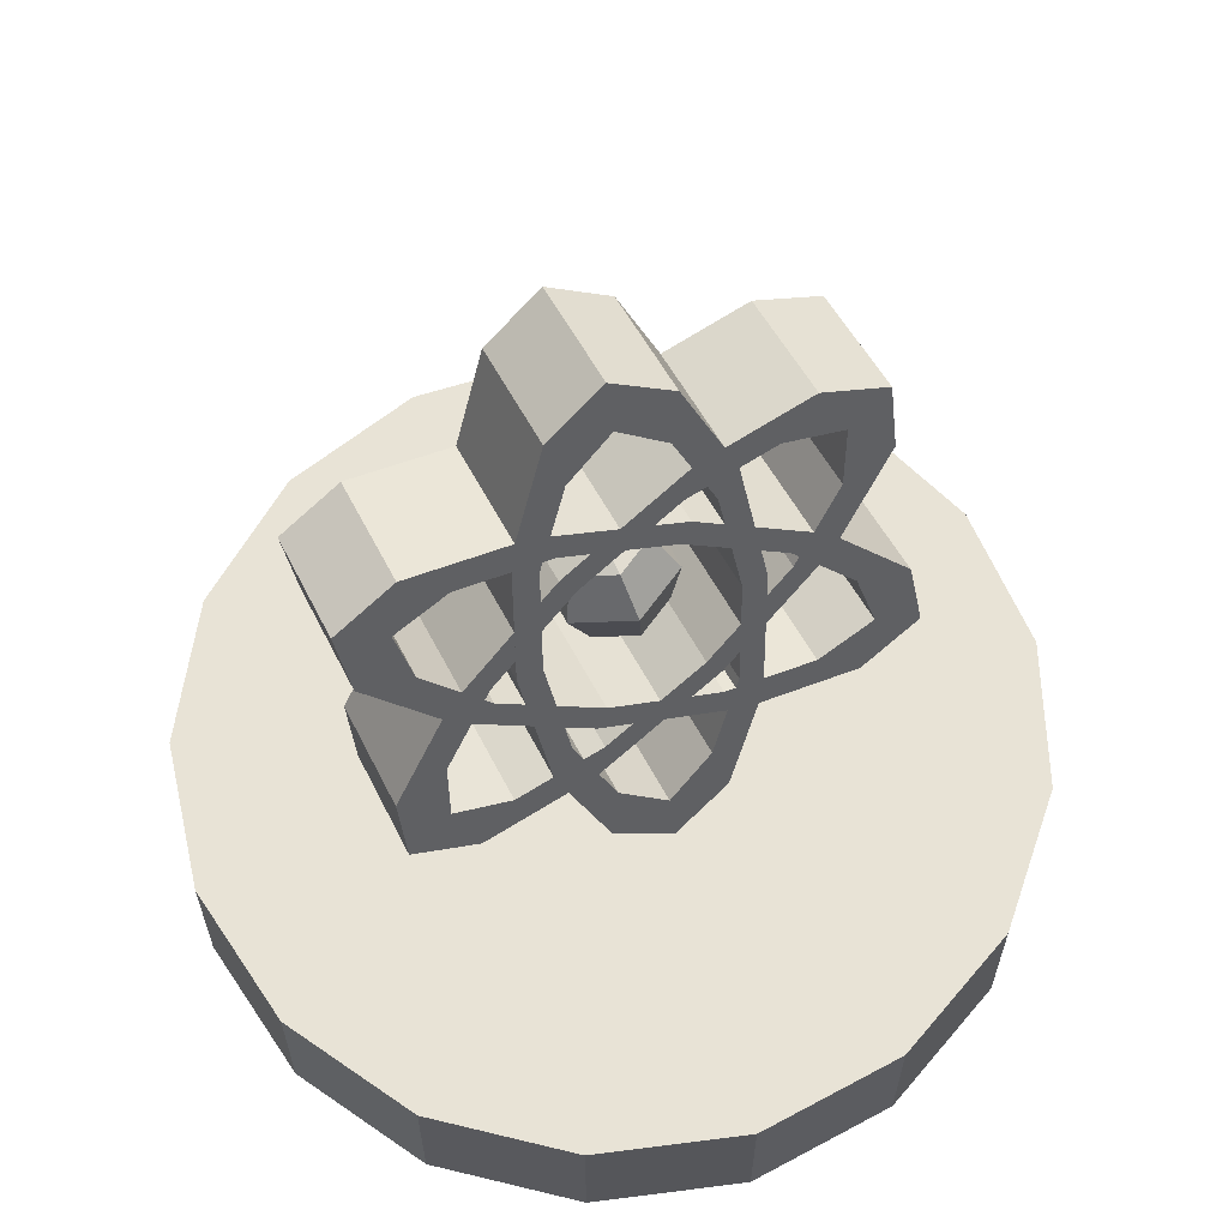
<metadata>
{"format":"obj","ext":"obj","renderer":"f3d","projection":"perspective","resolution":1024,"background":"white","views":[{"elev":62.5,"azim":35.0,"up":"+Y"}]}
</metadata>
<code>
v 0 0 0
v 0 0 -0.65
v -0.2348 0 -0.6061
v -0.4379 0 -0.4804
v -0.5819 0 -0.2897
v -0.6472 0 -0.05997
v -0.6252 0 0.1779
v -0.5187 0 0.3917
v -0.3422 0 0.5526
v -0.1194 0 0.6389
v 0.1194 0 0.6389
v 0.3422 0 0.5526
v 0.5187 0 0.3917
v 0.6252 0 0.1779
v 0.6472 0 -0.05997
v 0.5819 0 -0.2897
v 0.4379 0 -0.4804
v 0.2348 0 -0.6061
v 0 0.223 0
v 0 0.223 -0.65
v -0.2348 0.223 -0.6061
v -0.4379 0.223 -0.4804
v -0.5819 0.223 -0.2897
v -0.6472 0.223 -0.05997
v -0.6252 0.223 0.1779
v -0.5187 0.223 0.3917
v -0.3422 0.223 0.5526
v -0.1194 0.223 0.6389
v 0.1194 0.223 0.6389
v 0.3422 0.223 0.5526
v 0.5187 0.223 0.3917
v 0.6252 0.223 0.1779
v 0.6472 0.223 -0.05997
v 0.5819 0.223 -0.2897
v 0.4379 0.223 -0.4804
v 0.2348 0.223 -0.6061
f 1 3 2
f 1 4 3
f 1 5 4
f 1 6 5
f 1 7 6
f 1 8 7
f 1 9 8
f 1 10 9
f 1 11 10
f 1 12 11
f 1 13 12
f 1 14 13
f 1 15 14
f 1 16 15
f 1 17 16
f 1 18 17
f 1 2 18
f 19 20 21
f 19 21 22
f 19 22 23
f 19 23 24
f 19 24 25
f 19 25 26
f 19 26 27
f 19 27 28
f 19 28 29
f 19 29 30
f 19 30 31
f 19 31 32
f 19 32 33
f 19 33 34
f 19 34 35
f 19 35 36
f 19 36 20
f 9 26 8
f 13 30 12
f 17 34 16
f 6 23 5
f 3 20 2
f 10 27 9
f 14 31 13
f 18 35 17
f 7 24 6
f 11 28 10
f 15 32 14
f 4 21 3
f 2 36 18
f 8 25 7
f 12 29 11
f 16 33 15
f 5 22 4
f 9 27 26
f 13 31 30
f 17 35 34
f 6 24 23
f 3 21 20
f 10 28 27
f 14 32 31
f 18 36 35
f 7 25 24
f 11 29 28
f 15 33 32
f 4 22 21
f 2 20 36
f 8 26 25
f 12 30 29
f 16 34 33
f 5 23 22
v -0.01994 0.7797 -0.06921
v -0.002753 0.7127 -0.09788
v 0.01443 0.6456 -0.06921
v 0.03812 0.7946 -0.03461
v 0.07936 0.7337 -0.04894
v 0.0725 0.6605 -0.03461
v 0.03812 0.7946 0.03461
v 0.07936 0.7337 0.04894
v 0.0725 0.6605 0.03461
v -0.01994 0.7797 0.06921
v -0.002753 0.7127 0.09788
v 0.01443 0.6456 0.06921
v 0.02155 0.6179 0
v -0.02706 0.8075 0
v -0.07801 0.7648 0.03461
v -0.08487 0.6916 0.04894
v -0.04363 0.6307 0.03461
v -0.07801 0.7648 -0.03461
v -0.08487 0.6916 -0.04894
v -0.04363 0.6307 -0.03461
f 38 42 39
f 37 50 40
f 49 39 42
f 37 41 38
f 41 45 42
f 40 50 43
f 49 42 45
f 41 43 44
f 44 48 45
f 43 50 46
f 49 45 48
f 43 47 44
f 48 52 53
f 46 50 51
f 49 48 53
f 46 52 47
f 52 56 53
f 51 50 54
f 49 53 56
f 51 55 52
f 54 38 55
f 56 38 39
f 54 50 37
f 49 56 39
f 38 41 42
f 37 40 41
f 41 44 45
f 41 40 43
f 44 47 48
f 43 46 47
f 48 47 52
f 46 51 52
f 52 55 56
f 51 54 55
f 54 37 38
f 56 55 38
v -0.007377 0.7153 0.2054
v 0.168 0.5686 -0.02314
v 0.005306 0.5204 -0.1171
v 0.07594 0.5588 0.1413
v -0.1701 0.6671 0.1115
v -0.08674 0.5106 0.04741
v 0.06118 0.6645 -0.2877
v 0.0541 0.4935 0.2126
v 0.2423 0.8574 -0.2999
v -0.1086 0.4454 0.1187
v 0.0796 0.8093 -0.3938
v 0.03852 0.4276 -0.127
v 0.2183 0.9641 -0.3131
v 0.05563 0.916 -0.407
v 0.1236 0.3312 0.1754
v 0.1584 1.004 -0.2298
v 0.2951 0.4569 -0.186
v -0.004294 0.956 -0.3237
v 0.1324 0.4087 -0.2799
v -0.03906 0.2831 0.08148
v 0.07855 0.9667 -0.07236
v 0.3324 0.5073 -0.2765
v 0.1825 0.2718 0.1038
v 0.000201 0.8619 0.1171
v 0.01987 0.2237 0.009881
v -0.1625 0.8138 0.02314
v -0.05567 0.7179 0.2877
v 0.1698 0.4591 -0.3704
v -0.2183 0.6697 0.1938
v 0.2151 0.3312 0.01697
v -0.07409 0.5731 0.3938
v 0.3032 0.6134 -0.2804
v -0.2368 0.525 0.2999
v 0.05241 0.2831 -0.07695
v -0.05013 0.4664 0.407
v 0.1406 0.5652 -0.3743
v -0.2128 0.4183 0.3131
v 0.2153 0.7468 -0.1965
v 0.0098 0.4264 0.3237
v 0.2125 0.4935 -0.06182
v 0.04985 0.4454 -0.1557
v -0.1529 0.3783 0.2298
v 0.05264 0.6987 -0.2904
v 0.09224 0.8718 -0.04741
v -0.07304 0.4157 0.07236
v 0.1756 0.7153 -0.1115
v 0.1505 0.5991 -0.008573
v -0.01213 0.5509 -0.1025
v -0.07043 0.8236 -0.1413
v 0.1948 0.7132 -0.1437
v 0.01288 0.6671 -0.2054
v 0.03213 0.6651 -0.2377
v -0.03301 0.9548 0.127
v 0.2094 0.8279 -0.2278
v 0.1141 0.937 -0.1187
v -0.0486 0.8888 -0.2126
v 0.04673 0.7797 -0.3217
v -0.1957 0.9066 0.03306
v 0.1951 0.9211 -0.2508
v -0.1269 0.9736 0.2799
v 0.03241 0.8729 -0.3447
v 0.04456 1.099 -0.08148
v 0.1429 0.9441 -0.1723
v -0.2896 0.9255 0.186
v -0.01973 0.8959 -0.2662
v -0.1181 1.051 -0.1754
v 0.0797 0.9145 -0.04757
v -0.1642 0.9233 0.3704
v -0.08297 0.8663 -0.1415
v 0.01763 0.8315 0.1025
v -0.01436 1.159 -0.009881
v -0.3269 0.8751 0.2765
v -0.145 0.7833 0.008573
v -0.177 1.111 -0.1038
v -0.02663 0.7173 0.2377
v -0.1893 0.6692 0.1437
v -0.04691 1.099 0.07695
v -0.1351 0.8171 0.3743
v -0.04122 0.6026 0.3217
v -0.2977 0.769 0.2804
v -0.2039 0.5545 0.2278
v -0.02535 0.5124 0.3405
v -0.2096 1.051 -0.01697
v -0.04435 0.937 0.1557
v -0.188 0.4642 0.2466
v -0.04714 0.6837 0.2904
v 0.02524 0.4864 0.2662
v -0.1374 0.4383 0.1723
v -0.2098 0.6356 0.1965
v 0.08848 0.5161 0.1415
v 0.01163 0.7153 0.1725
v -0.07419 0.4679 0.04757
v 0.07763 0.5913 0.1217
v -0.151 0.6671 0.07855
v -0.08504 0.5431 0.0278
v 0.06033 0.5396 0.1782
v 0.1769 0.5255 -0.01643
v -0.1023 0.4915 0.08425
v 0.01419 0.4774 -0.1104
v 0.2512 0.5106 -0.1376
v 0.1154 0.411 0.1487
v 0.08856 0.4624 -0.2315
v -0.04727 0.3629 0.05479
v 0.2895 0.5433 -0.2206
v 0.1655 0.3486 0.09397
v 0.1268 0.4951 -0.3145
v 0.002831 0.3004 4.5e-05
v 0.1879 0.411 0.0232
v 0.2577 0.6346 -0.2124
v 0.02519 0.3629 -0.07072
v 0.09502 0.5864 -0.3063
v 0.1858 0.5396 -0.03922
v 0.1881 0.7403 -0.1459
v 0.02317 0.4915 -0.1331
v 0.02538 0.6921 -0.2398
v 0.1566 0.7153 -0.07855
v 0.09055 0.8393 -0.0278
v -0.006124 0.6671 -0.1725
v -0.07212 0.7911 -0.1217
v 0.1078 0.8909 -0.08425
v -0.00868 0.905 0.1104
v -0.05483 0.8428 -0.1782
v -0.1714 0.8569 0.01643
v 0.05278 1.02 -0.05479
v -0.08305 0.92 0.2315
v -0.1099 0.9714 -0.1487
v -0.2457 0.8718 0.1376
v 0.003816 1.077 0.000613
v -0.1184 0.8849 0.3107
v -0.1589 1.029 -0.09331
v -0.2811 0.8367 0.2168
v -0.01968 1.02 0.07072
v -0.08951 0.796 0.3063
v -0.2522 0.7478 0.2124
v -0.1824 0.9714 -0.0232
v -0.01766 0.8909 0.1331
v -0.01987 0.6903 0.2398
v -0.1803 0.8428 0.03922
v -0.1825 0.6421 0.1459
v 0.2128 0.4734 -0.05204
v 0.007162 0.6628 0.2071
v 0.02038 0.6152 0.2086
v 0.2027 0.5105 -0.05349
v 0.1861 0.5237 -0.03147
v 0.1963 0.5216 -0.04805
v -0.1423 0.567 0.1147
v -0.1555 0.6147 0.1132
v -0.04467 0.9571 0.146
v -0.01851 0.9452 0.1068
v -0.01791 0.9069 0.1254
v -0.03452 0.92 0.1474
v 0.05017 0.4252 -0.146
v 0.1867 0.4854 -0.01287
v 0.2104 0.506 -0.06461
v 0.2082 0.5192 -0.06757
v 0.03148 0.4323 -0.1172
v 0.02402 0.4372 -0.1068
v 0.04557 0.4711 -0.1615
v 0.161 0.7677 -0.1132
v 0.1478 0.8154 -0.1147
v 0.1349 0.8285 -0.09903
v 0.1213 0.8422 -0.08267
v -0.01487 0.7672 -0.2086
v -0.001655 0.7196 -0.2071
v -0.04133 0.7941 -0.1766
v -0.03267 0.7853 -0.1871
v -0.2073 0.909 0.05204
v -0.04007 0.9113 0.1615
v -0.04227 0.9245 0.1585
v -0.1886 0.902 0.02325
v -0.1812 0.897 0.01287
v -0.2027 0.8632 0.06757
v -0.1158 0.5402 0.08267
v -0.1291 0.5878 0.08112
v 0.03362 0.636 0.175
v 0.03332 0.602 0.193
v 0.04683 0.5883 0.1766
v -0.1245 0.549 0.09316
v 0.02342 0.4755 -0.1254
v 0.02342 0.4755 -0.1254
v 0.1864 0.5061 -0.02293
v -0.02811 0.7464 -0.175
v -0.01098 0.729 -0.1958
v 0.143 0.786 -0.09134
v 0.1346 0.7946 -0.08112
v -0.1806 0.8587 0.03147
v -0.1908 0.8608 0.04805
v -0.1806 0.8587 0.03147
v -0.1809 0.8763 0.02293
v -0.01791 0.9069 0.1254
v -0.1462 0.6052 0.1019
v -0.1867 0.8883 0.02694
v 0.02518 0.6445 0.1853
v 0.02956 0.4459 -0.1209
v -0.1101 0.4511 0.1185
v 0.0541 0.4935 0.2126
v 0.05253 0.4992 0.2124
v -0.07304 0.4157 0.07236
v -0.07103 0.4184 0.0675
v 0.2173 0.6958 -0.1738
v -0.08924 0.4609 0.07724
v 0.1966 0.7273 -0.1541
v 0.1966 0.7273 -0.1541
v 0.206 0.713 -0.1631
v -0.1076 0.4523 0.1135
v -0.2151 0.678 0.184
v -0.2118 0.6866 0.1738
v -0.1849 0.756 0.09156
v -0.1716 0.7903 0.05096
v -0.1765 0.7776 0.06603
v -0.1038 0.4342 0.1161
v -0.09203 0.4068 0.1098
v -0.05793 0.7001 0.3007
v -0.06513 0.9275 -0.2037
v -0.05339 0.9 -0.21
v 0.03392 0.6791 -0.248
v 0.03392 0.6791 -0.248
v 0.07064 0.4549 0.2037
v 0.05465 0.6477 -0.2678
v -0.05567 0.7179 0.2877
v 0.08405 0.9693 -0.08321
v -0.2206 0.652 0.2068
v 0.07855 0.9667 -0.07236
v 0.09474 0.9215 -0.07724
v 0.07654 0.964 -0.0675
v 0.0188 0.8868 0.0721
v 0.04569 0.869 0.03466
v 0.1904 0.6264 -0.09156
v 0.1858 0.6537 -0.09769
v 0.1816 0.6791 -0.1034
v 0.1157 0.9313 -0.1185
v 0.1132 0.9301 -0.1135
v 0.08413 0.4612 0.1771
v -0.1439 0.8387 -0.02182
v -0.117 0.8208 -0.05926
v -0.1256 0.8265 -0.0473
v 0.01891 0.631 -0.1973
v 0.02771 0.5782 -0.1855
v -0.04702 0.8832 -0.2124
v -0.0486 0.8888 -0.2126
v -0.02842 0.7033 0.248
v -0.02842 0.7033 0.248
v -0.04914 0.7347 0.2678
v 0.1398 0.5309 0.045
v 0.1326 0.5212 0.06249
v 0.09164 0.4665 0.1614
v 0.1494 0.5437 0.02182
v -0.03011 0.4731 -0.03143
v -0.2005 0.6694 0.1631
v -0.1911 0.6551 0.1541
v -0.1911 0.6551 0.1541
v -0.05701 0.4909 0.006013
v 0.09754 0.9756 -0.1098
v -0.01329 0.4956 -0.0721
v -0.03011 0.4731 -0.03143
v -0.02693 0.4773 -0.03913
v 0.1057 0.5391 0.09993
v -0.2074 0.6695 0.1749
v -0.1761 0.7033 0.1034
v 0.06344 0.6823 -0.3007
v -0.1954 0.621 0.1791
v -0.1931 0.6396 0.1654
v 0.01891 0.631 -0.1973
v 0.005621 0.5967 -0.1567
v 0.009277 0.6061 -0.1679
v -0.01341 0.7514 0.1973
v 0.05024 0.6647 -0.2689
v 0.05796 0.6562 -0.2779
v -0.01764 0.7768 0.1916
v -0.0222 0.8042 0.1855
v 0.2261 0.7304 -0.2068
v 0.05264 0.6987 -0.2904
v 0.03827 0.7133 -0.273
v 0.2051 0.7443 -0.1775
v 0.1986 0.7428 -0.1654
v 0.1683 0.6448 -0.06277
v 0.2009 0.7614 -0.1791
v 0.2082 0.754 -0.1879
v 0.07344 0.509 0.1712
v 0.08946 0.4716 0.1626
v -0.03687 0.6862 0.2714
v 0.06251 0.8915 -0.006013
v 0.03562 0.9093 0.03143
v -0.1139 0.8524 -0.0808
v -0.1002 0.8433 -0.09993
v -0.1271 0.8612 -0.06249
v 0.01442 0.5439 -0.1449
v 0.1771 0.5921 -0.05096
v 0.1862 0.6156 -0.07883
v -0.06793 0.8734 -0.1712
v -0.04005 0.6765 0.2818
v -0.03276 0.6691 0.273
v 0.02081 0.5604 -0.1644
v 0.02771 0.5782 -0.1855
v -0.03159 0.5077 -0.04662
v -0.1144 0.8243 -0.06545
v -0.04018 0.5134 -0.03466
v -0.08396 0.9108 -0.1626
v -0.08614 0.9159 -0.1614
v 0.1225 0.5616 0.05926
v 0.1399 0.55 0.03506
v 0.06251 0.8915 -0.006013
v -0.1628 0.7375 0.06277
v -0.1727 0.712 0.09299
v -0.00891 0.8385 0.1449
v -0.000114 0.7857 0.1567
v -0.01341 0.7514 0.1973
v 0.03562 0.9093 0.03143
v -0.1328 0.8534 -0.04849
v -0.01994 0.81 0.1786
v -0.0222 0.8042 0.1855
v -0.04399 0.5083 -0.02545
v -0.05701 0.4909 0.006013
v 0.1199 0.5581 0.06545
v -0.04326 0.4818 -0.01312
v -0.03482 0.5005 -0.03735
v -0.04159 0.4855 -0.01791
v -0.1169 0.8458 -0.07221
v -0.1234 0.8313 -0.05347
v -0.01153 0.7863 0.1762
v 0.1797 0.6443 -0.08226
v 0.1347 0.5466 0.04585
v 0.1281 0.5423 0.05942
f 61 197 57
f 198 251 253
f 251 252 253
f 76 274 268
f 274 64 252
f 267 268 274
f 76 79 71
f 81 86 79
f 86 208 196
f 214 284 211
f 107 286 293
f 285 294 293
f 107 215 102
f 219 112 295
f 111 295 296
f 271 296 112
f 118 270 122
f 271 270 309
f 122 127 118
f 130 133 127
f 139 204 133
f 57 315 61
f 228 326 224
f 315 322 325
f 147 230 150
f 152 229 233
f 152 157 335
f 257 335 336
f 161 159 157
f 164 163 161
f 164 237 209
f 168 236 200
f 170 344 343
f 174 332 172
f 320 344 332
f 172 238 174
f 178 218 176
f 182 178 346
f 281 355 354
f 184 182 180
f 188 186 184
f 191 205 227
f 246 194 242
f 147 359 362
f 192 265 194
f 265 362 359
f 122 186 130
f 186 139 130
f 242 194 243
f 114 139 226
f 114 226 248
f 61 315 360
f 265 266 243
f 266 359 360
f 360 264 266
f 150 247 61
f 251 202 234
f 261 66 251
f 202 247 234
f 230 234 247
f 154 257 261
f 76 268 254
f 261 257 268
f 76 163 81
f 163 90 81
f 212 68 90
f 68 170 208
f 68 212 250
f 170 343 349
f 174 107 319
f 321 350 349
f 320 349 343
f 174 238 239
f 112 219 222
f 219 239 222
f 222 238 221
f 182 122 270
f 133 184 127
f 184 118 127
f 280 176 288
f 279 277 118
f 309 277 280
f 288 217 287
f 111 288 287
f 240 172 215
f 216 240 215
f 241 217 218
f 211 284 345
f 286 172 332
f 332 377 286
f 377 284 285
f 199 96 210
f 200 201 168
f 196 199 200
f 86 161 79
f 161 71 79
f 157 152 289
f 152 274 289
f 152 233 232
f 249 147 197
f 198 249 197
f 232 231 249
f 192 367 326
f 362 376 322
f 326 367 363
f 147 362 322
f 376 326 325
f 225 207 140
f 205 188 133
f 206 207 192
f 213 301 304
f 62 313 60
f 308 301 313
f 73 208 75
f 75 78 73
f 84 88 78
f 92 327 88
f 316 99 328
f 327 328 94
f 99 219 329
f 329 333 334
f 105 218 221
f 205 342 227
f 100 341 338
f 340 342 339
f 116 223 120
f 120 124 116
f 128 134 124
f 136 269 134
f 142 278 145
f 198 348 317
f 347 145 317
f 62 233 229
f 149 353 151
f 155 303 153
f 351 353 356
f 153 156 200
f 160 158 156
f 165 162 160
f 256 167 165
f 169 171 272
f 260 259 273
f 169 220 171
f 175 241 173
f 173 291 175
f 177 290 282
f 282 290 292
f 183 179 242
f 185 183 181
f 189 187 185
f 298 195 307
f 263 190 299
f 298 307 306
f 195 197 203
f 151 231 149
f 120 187 128
f 187 136 128
f 195 318 307
f 190 262 85
f 85 314 145
f 262 314 85
f 195 202 317
f 317 145 318
f 230 62 229
f 151 353 368
f 212 311 312
f 351 312 372
f 368 371 369
f 368 372 311
f 97 158 208
f 155 235 250
f 75 162 84
f 162 92 84
f 167 324 63
f 323 99 63
f 275 323 324
f 63 324 323
f 219 171 220
f 238 105 221
f 175 291 352
f 227 342 365
f 292 365 375
f 340 352 374
f 375 342 291
f 183 223 244
f 134 185 124
f 185 116 124
f 225 140 181
f 207 206 109
f 173 358 283
f 109 282 364
f 283 364 282
f 358 364 283
f 100 241 218
f 169 331 333
f 330 333 331
f 330 94 334
f 330 165 327
f 259 331 169
f 258 331 259
f 88 160 78
f 160 73 78
f 156 153 200
f 303 300 209
f 149 313 370
f 301 370 313
f 378 356 379
f 357 300 303
f 60 231 233
f 198 193 337
f 337 142 347
f 193 298 337
f 276 189 269
f 276 337 299
f 59 344 343
f 275 294 284
f 65 316 327
f 69 67 65
f 72 70 69
f 74 309 270
f 277 77 279
f 339 355 281
f 82 282 80
f 80 265 82
f 299 367 83
f 276 83 269
f 87 278 269
f 91 89 87
f 95 93 91
f 254 101 268
f 98 274 268
f 59 303 58
f 255 301 304
f 103 320 332
f 108 286 293
f 110 106 259
f 113 115 110
f 117 119 115
f 123 119 280
f 123 341 338
f 126 291 129
f 129 362 126
f 315 131 363
f 132 137 307
f 137 138 135
f 141 143 138
f 144 148 257
f 103 353 104
f 148 313 146
f 89 141 137
f 98 141 93
f 267 101 148
f 101 267 268
f 351 310 104
f 101 308 148
f 320 59 343
f 294 324 323
f 108 273 272
f 328 316 113
f 67 117 113
f 74 117 70
f 121 270 271
f 354 125 346
f 125 354 355
f 292 290 129
f 359 82 265
f 263 132 264
f 137 132 306
f 95 138 143
f 87 138 91
f 298 337 83
f 135 269 142
f 80 362 361
f 131 367 363
f 77 338 339
f 126 282 283
f 123 77 277
f 72 115 119
f 65 115 69
f 110 94 334
f 58 332 344
f 284 285 106
f 103 58 303
f 313 302 146
f 143 253 252
f 335 146 336
f 61 203 197
f 253 252 64
f 198 202 251
f 253 64 198
f 251 66 252
f 76 71 274
f 274 252 267
f 252 66 267
f 76 81 79
f 81 90 86
f 86 90 208
f 214 294 284
f 107 102 286
f 293 286 285
f 285 284 294
f 107 220 215
f 287 216 219
f 112 296 295
f 295 287 219
f 111 287 295
f 118 309 270
f 309 111 271
f 111 296 271
f 122 130 127
f 130 139 133
f 139 223 204
f 57 322 315
f 228 264 326
f 325 326 264
f 264 315 325
f 147 231 230
f 152 154 229
f 335 257 154
f 157 159 255
f 302 336 157
f 336 335 157
f 157 255 302
f 335 154 152
f 302 255 336
f 255 257 336
f 161 163 159
f 164 166 163
f 209 213 164
f 213 166 164
f 164 200 237
f 168 170 236
f 170 168 344
f 174 320 332
f 320 343 344
f 172 241 238
f 178 221 218
f 281 180 182
f 178 176 280
f 346 354 182
f 354 355 182
f 178 280 346
f 355 281 182
f 354 346 280
f 280 281 354
f 184 186 182
f 188 191 186
f 227 245 191
f 245 244 191
f 191 188 205
f 246 192 194
f 147 150 359
f 192 361 265
f 265 361 362
f 122 182 186
f 186 191 139
f 191 244 226
f 244 248 226
f 223 139 114
f 139 191 226
f 359 150 360
f 150 61 360
f 264 228 266
f 228 243 266
f 243 194 265
f 266 265 359
f 360 315 264
f 230 247 150
f 247 203 61
f 234 229 154
f 154 261 234
f 261 251 234
f 202 203 247
f 230 229 234
f 254 255 159
f 159 76 254
f 257 255 254
f 254 268 257
f 268 267 261
f 267 66 261
f 76 159 163
f 163 166 90
f 68 208 90
f 90 166 212
f 166 213 212
f 68 250 235
f 235 170 68
f 170 97 208
f 349 350 97
f 97 170 349
f 319 321 174
f 321 320 174
f 321 319 350
f 320 321 349
f 239 220 107
f 107 174 239
f 222 221 178
f 178 112 222
f 219 220 239
f 222 239 238
f 270 271 178
f 271 112 178
f 270 178 182
f 133 188 184
f 184 180 118
f 309 118 277
f 118 180 279
f 180 281 279
f 277 279 280
f 279 281 280
f 280 288 309
f 288 111 309
f 288 176 217
f 176 218 217
f 217 216 287
f 240 241 172
f 172 102 215
f 216 217 240
f 241 240 217
f 345 344 211
f 344 168 201
f 211 344 201
f 286 102 172
f 332 344 345
f 377 285 286
f 332 345 377
f 377 345 284
f 200 164 196
f 164 86 196
f 196 96 199
f 86 164 161
f 161 157 71
f 289 274 71
f 71 157 289
f 152 64 274
f 232 198 64
f 64 152 232
f 249 231 147
f 147 57 197
f 198 232 249
f 232 233 231
f 366 361 192
f 192 207 367
f 207 225 367
f 326 366 192
f 362 361 366
f 376 325 322
f 362 366 376
f 363 322 325
f 325 326 363
f 322 363 57
f 57 147 322
f 376 366 326
f 133 204 109
f 109 205 133
f 213 209 301
f 62 308 313
f 308 304 301
f 73 196 208
f 75 84 78
f 84 92 88
f 92 316 327
f 327 316 328
f 219 216 333
f 329 328 99
f 219 333 329
f 334 94 328
f 328 329 334
f 105 100 218
f 205 339 342
f 100 105 341
f 339 338 340
f 338 341 340
f 116 204 223
f 120 128 124
f 128 136 134
f 136 278 269
f 142 269 278
f 317 202 198
f 198 347 348
f 317 348 347
f 347 142 145
f 62 60 233
f 149 356 353
f 155 310 303
f 356 357 351
f 357 303 310
f 351 357 310
f 200 236 155
f 156 158 214
f 211 201 156
f 201 200 156
f 156 214 211
f 200 155 153
f 160 162 158
f 165 167 162
f 258 260 165
f 260 256 165
f 256 275 167
f 272 259 169
f 171 273 272
f 260 258 259
f 259 272 273
f 273 275 260
f 275 256 260
f 169 215 220
f 175 238 241
f 173 283 291
f 177 179 290
f 291 283 292
f 283 282 292
f 224 181 183
f 179 177 246
f 242 243 183
f 243 228 183
f 179 246 242
f 228 224 183
f 185 187 183
f 189 190 187
f 307 297 298
f 298 193 195
f 263 305 190
f 305 306 190
f 190 189 299
f 263 299 305
f 299 298 305
f 298 297 307
f 306 305 298
f 195 193 197
f 151 230 231
f 120 183 187
f 187 190 136
f 278 136 190
f 190 306 314
f 190 314 262
f 85 278 190
f 307 318 306
f 318 145 314
f 306 318 314
f 145 278 85
f 317 318 195
f 195 203 202
f 230 151 62
f 368 369 151
f 369 62 151
f 312 310 212
f 310 155 212
f 155 250 212
f 351 310 312
f 368 373 371
f 373 368 311
f 368 353 372
f 353 351 372
f 372 312 311
f 311 371 373
f 214 158 97
f 158 75 208
f 155 236 235
f 75 158 162
f 162 167 92
f 316 92 167
f 167 275 324
f 63 316 167
f 323 273 99
f 273 171 99
f 99 316 63
f 275 273 323
f 219 99 171
f 238 175 105
f 352 341 175
f 341 105 175
f 365 290 227
f 290 179 227
f 179 245 227
f 292 290 365
f 340 341 352
f 375 365 342
f 342 340 374
f 374 352 342
f 352 291 342
f 291 292 375
f 183 120 223
f 223 114 244
f 114 248 244
f 244 245 179
f 244 179 183
f 134 189 185
f 185 181 116
f 140 204 181
f 204 116 181
f 181 224 225
f 206 246 177
f 177 109 206
f 109 204 207
f 204 140 207
f 173 100 358
f 109 177 282
f 100 173 241
f 333 216 169
f 216 215 169
f 330 334 333
f 327 94 330
f 330 258 165
f 165 88 327
f 258 330 331
f 88 165 160
f 160 156 73
f 96 196 156
f 196 73 156
f 153 237 200
f 200 199 156
f 199 210 156
f 210 96 156
f 300 301 209
f 209 237 153
f 153 303 209
f 370 356 149
f 149 60 313
f 301 379 370
f 301 300 378
f 378 357 356
f 356 370 379
f 379 301 378
f 357 378 300
f 60 149 231
f 337 347 198
f 198 197 193
f 299 189 276
f 189 134 269
f 276 269 142
f 142 337 276
f 337 298 299
f 59 58 344
f 284 256 275
f 275 324 294
f 65 67 316
f 69 70 67
f 72 74 70
f 74 72 309
f 281 279 77
f 339 342 355
f 281 77 339
f 82 290 282
f 80 361 265
f 299 263 264
f 264 326 367
f 83 276 299
f 299 264 367
f 87 89 278
f 91 93 89
f 95 98 93
f 98 95 274
f 59 310 303
f 255 302 301
f 304 101 255
f 101 254 255
f 103 104 320
f 108 106 286
f 329 113 110
f 106 108 272
f 259 331 110
f 331 333 110
f 106 272 259
f 333 329 110
f 113 117 115
f 117 121 119
f 346 125 123
f 119 121 295
f 287 288 119
f 288 280 119
f 119 295 287
f 280 346 123
f 123 125 341
f 126 283 291
f 129 359 362
f 315 132 131
f 363 322 315
f 297 131 132
f 137 135 348
f 317 318 137
f 318 307 137
f 137 348 317
f 307 297 132
f 137 141 138
f 141 144 143
f 253 143 144
f 148 146 335
f 257 261 144
f 261 251 144
f 148 335 257
f 251 253 144
f 103 356 353
f 148 308 313
f 89 93 141
f 98 144 141
f 148 144 267
f 144 98 268
f 267 144 268
f 59 104 310
f 104 353 351
f 101 304 308
f 320 104 59
f 323 108 294
f 108 293 294
f 108 323 273
f 67 113 316
f 113 329 328
f 67 70 117
f 74 121 117
f 296 295 121
f 121 74 270
f 271 296 121
f 342 340 355
f 340 341 355
f 355 341 125
f 82 129 290
f 129 291 292
f 359 129 82
f 305 132 263
f 132 315 264
f 132 305 306
f 306 314 137
f 314 85 278
f 137 314 278
f 278 89 137
f 95 91 138
f 87 135 138
f 269 83 142
f 83 131 298
f 142 83 337
f 131 297 298
f 347 348 135
f 135 87 269
f 142 347 135
f 80 126 362
f 131 83 367
f 77 123 338
f 126 80 282
f 277 309 123
f 309 72 119
f 119 123 309
f 72 69 115
f 65 110 115
f 258 260 106
f 110 65 327
f 110 327 94
f 258 106 110
f 334 330 110
f 330 258 110
f 58 103 332
f 285 286 106
f 106 260 256
f 256 284 106
f 303 357 103
f 357 356 103
f 301 302 313
f 302 336 146
f 252 274 143
f 274 95 143

</code>
